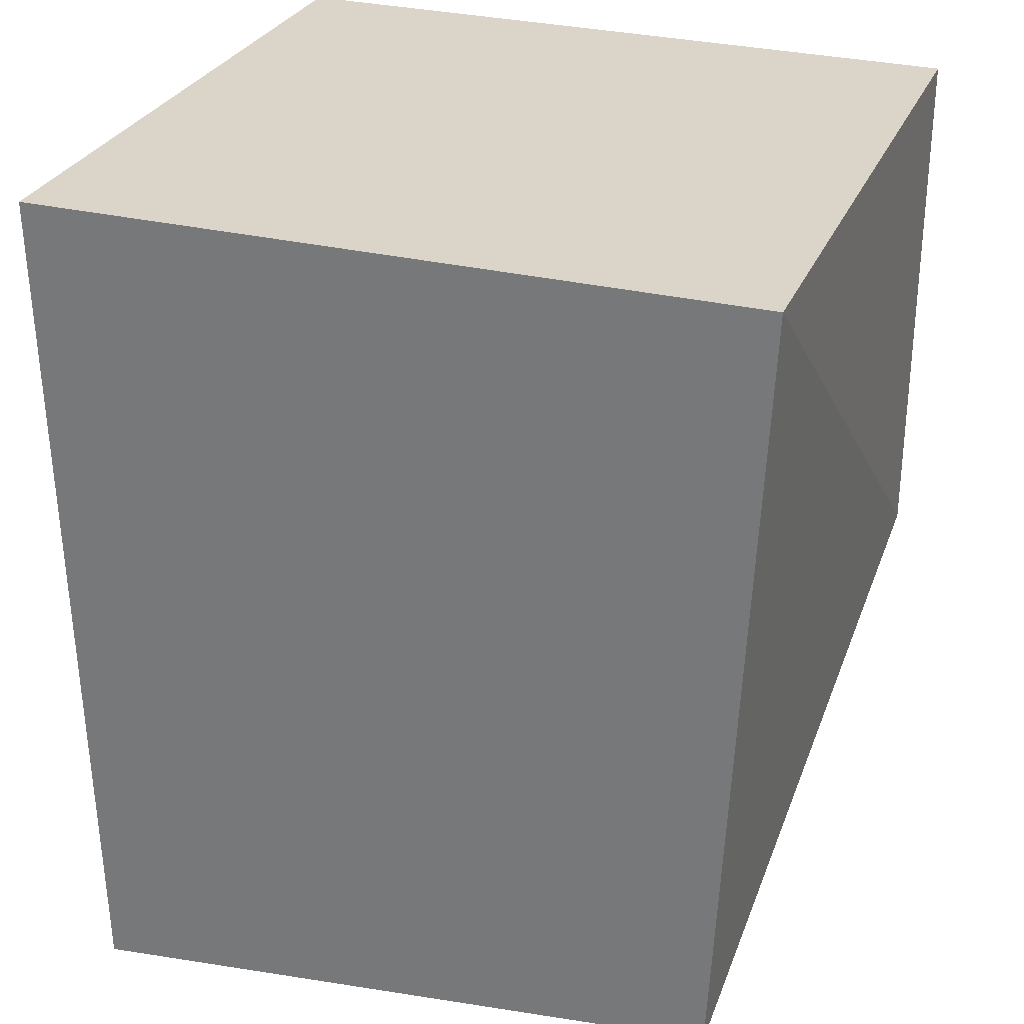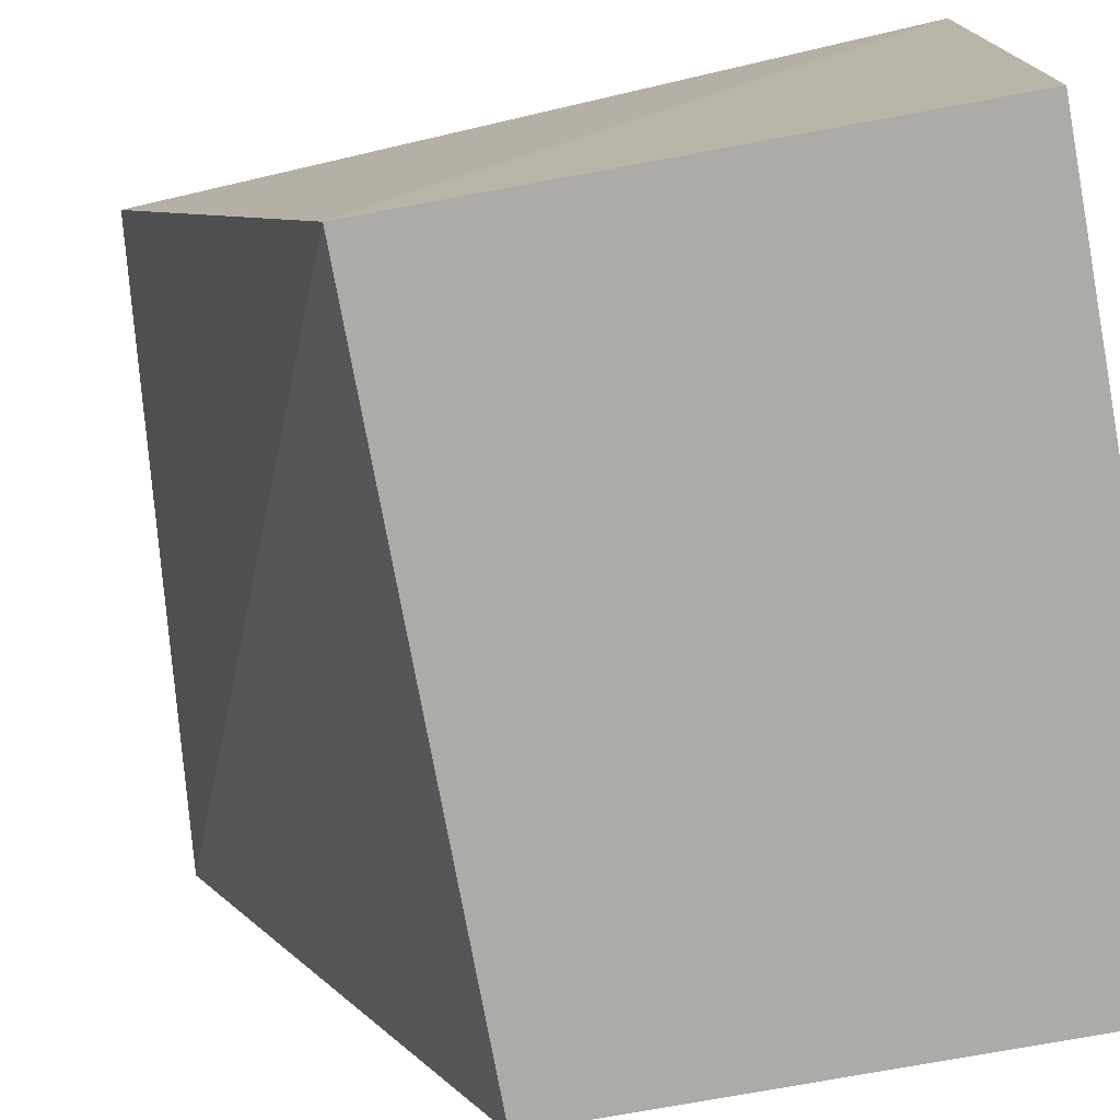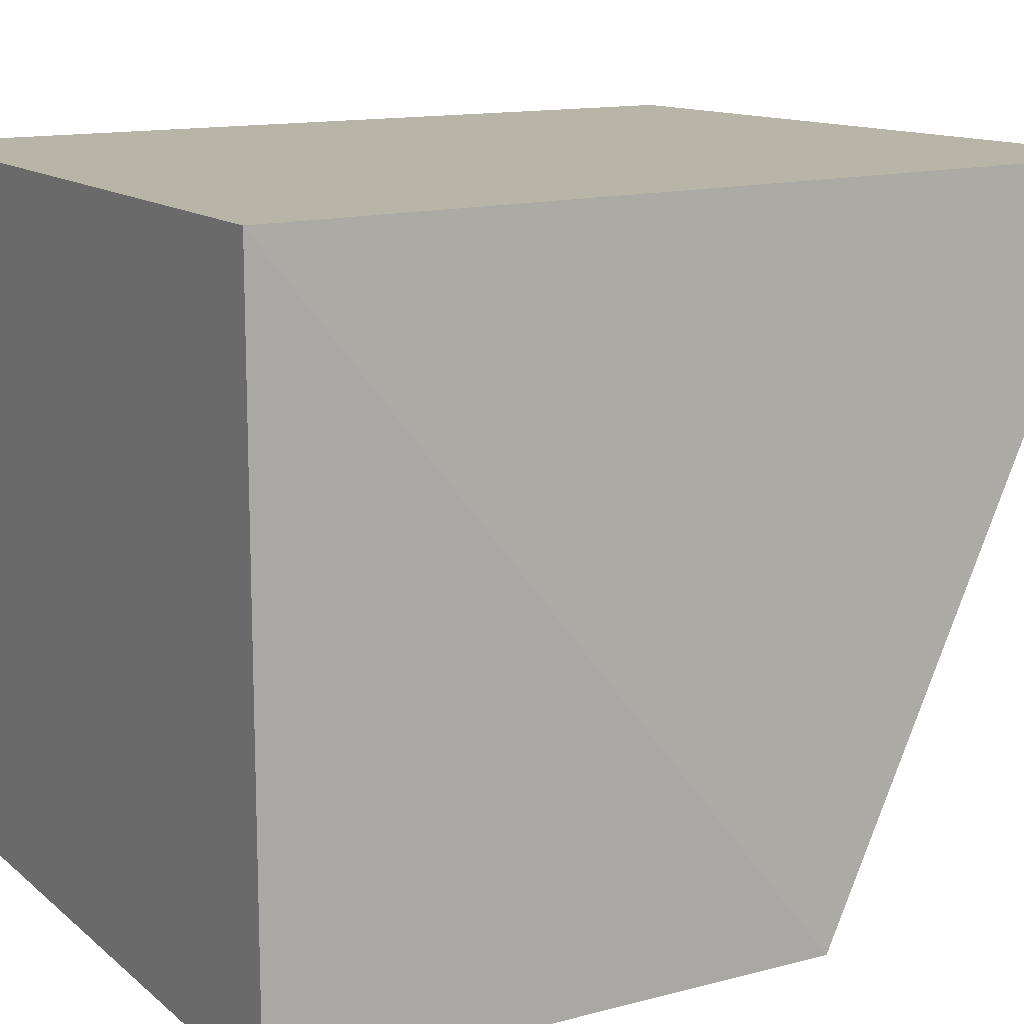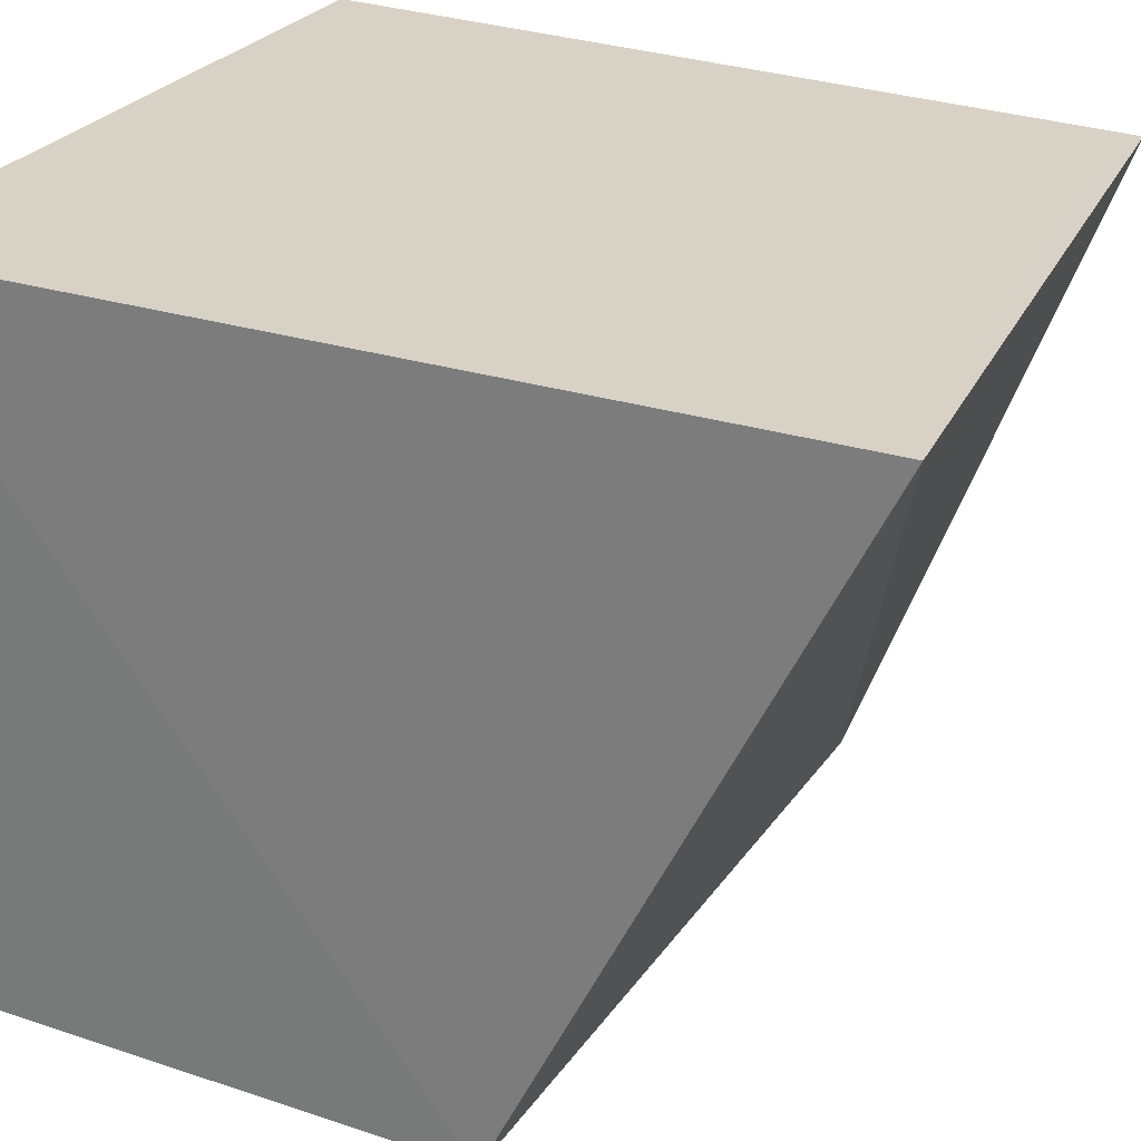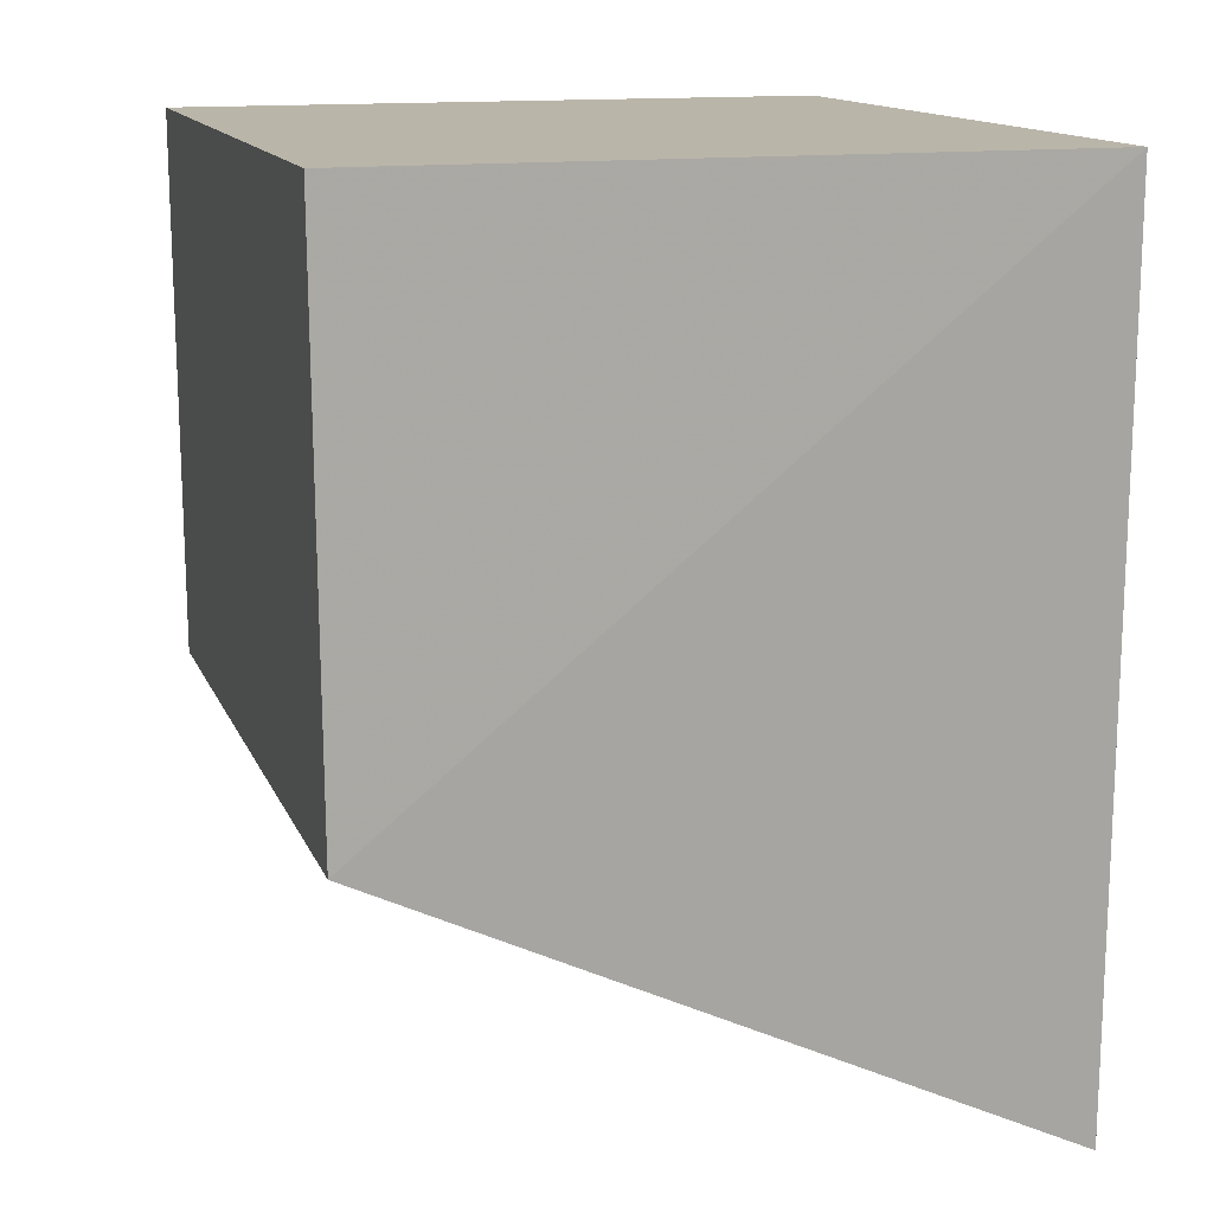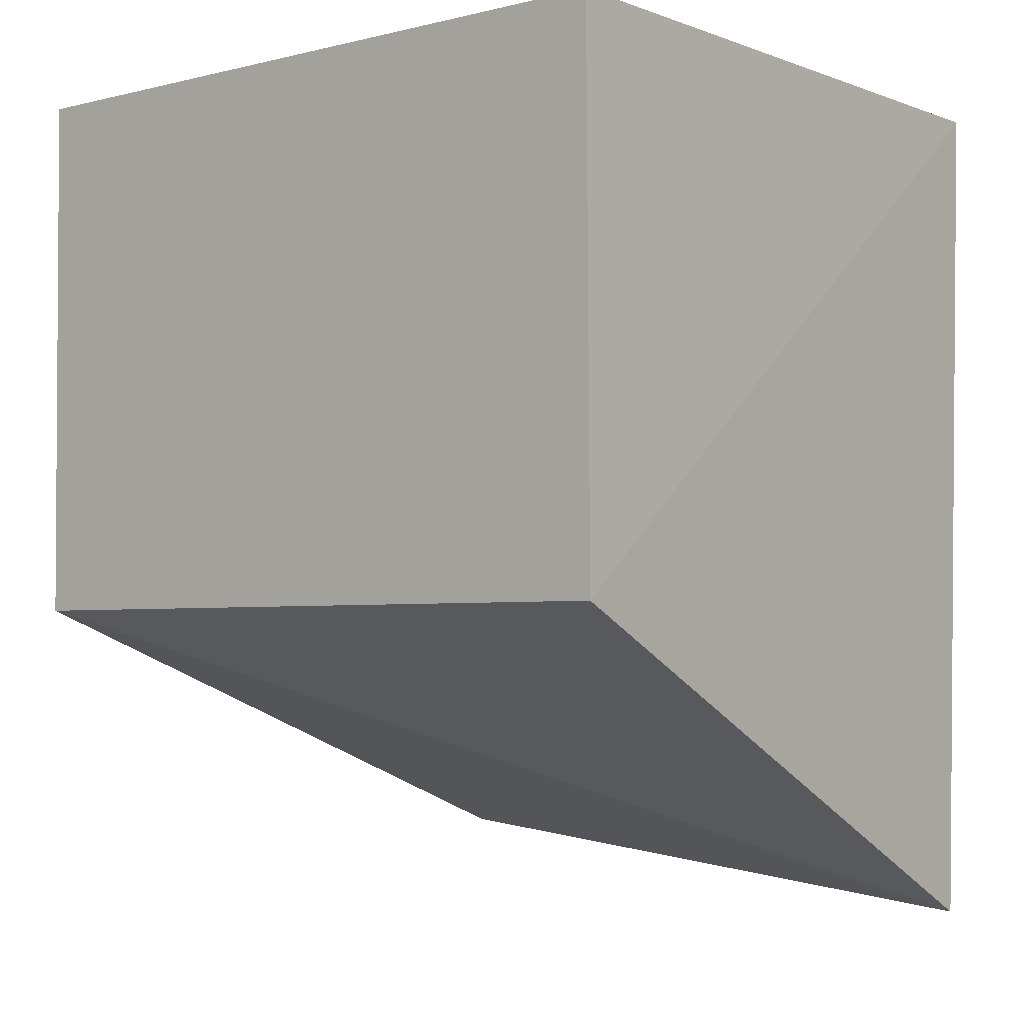
<metadata>
{"format":"obj","ext":"obj","renderer":"f3d","projection":"perspective","resolution":1024,"background":"white","views":[{"elev":29.1,"azim":20.0,"up":"+Y"},{"elev":-75.7,"azim":100.5,"up":"+Z"},{"elev":13.2,"azim":-120.2,"up":"+Z"},{"elev":27.5,"azim":-62.3,"up":"+Z"},{"elev":13.7,"azim":-107.3,"up":"+Y"},{"elev":-3.5,"azim":-140.9,"up":"+Y"}]}
</metadata>
<code>
v -0.2407 -0.3308 0.005447
v -0.2349 -0.2881 -0.1068
v -0.2348 -0.1972 0.004677
v -0.3561 -0.1972 0.004677
v -0.3525 -0.3429 0.005531
v -0.3562 -0.1972 -0.1089
v -0.235 -0.1972 -0.1073
v -0.3562 -0.2881 -0.1082
f 1 2 3
f 5 2 1
f 5 1 3
f 5 3 4
f 7 3 2
f 7 2 6
f 7 6 4
f 7 4 3
f 8 5 4
f 8 4 6
f 8 6 2
f 8 2 5

</code>
